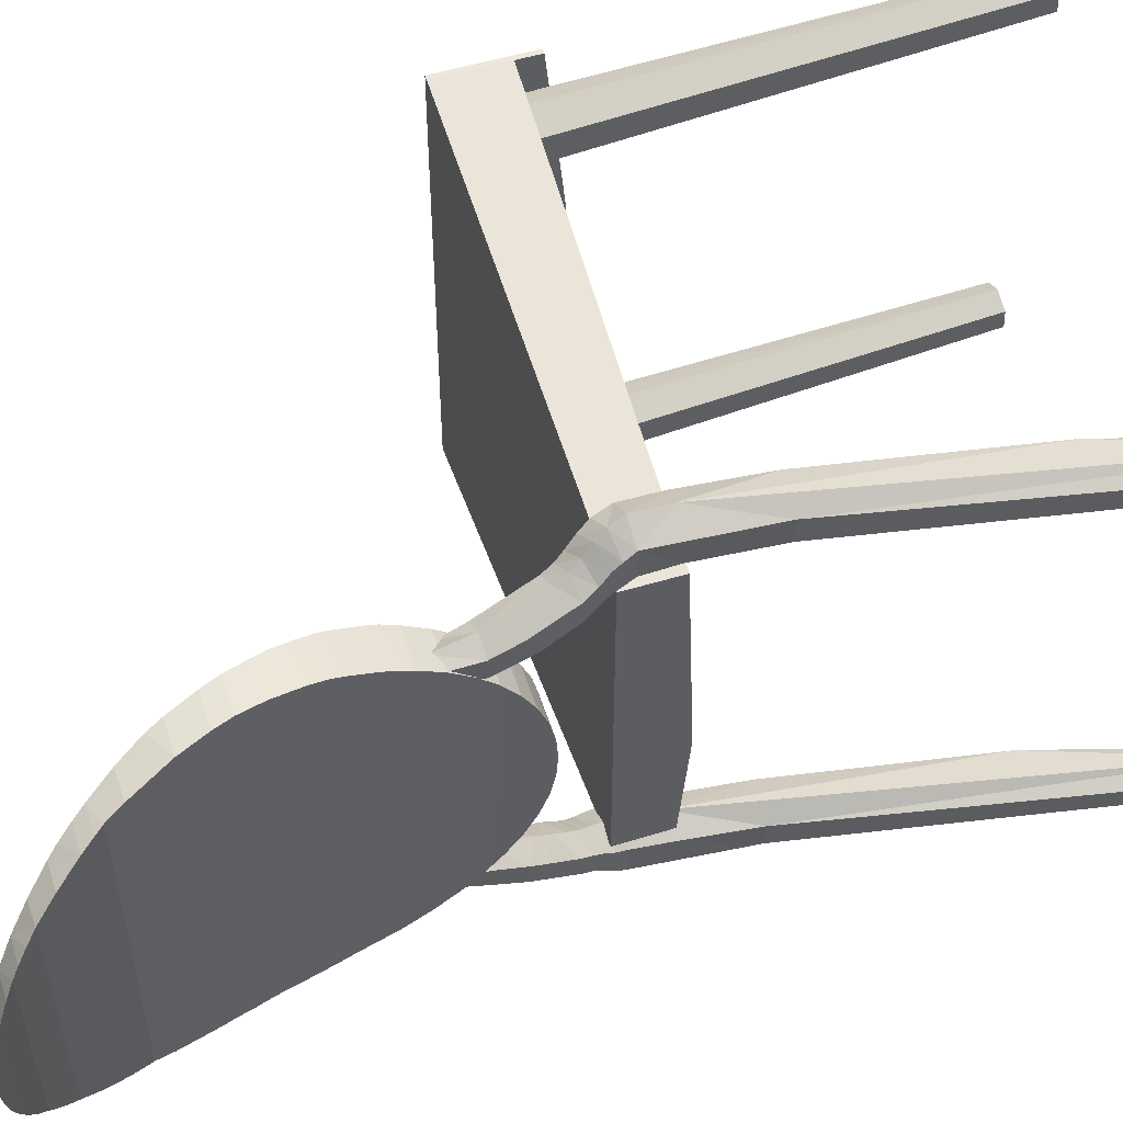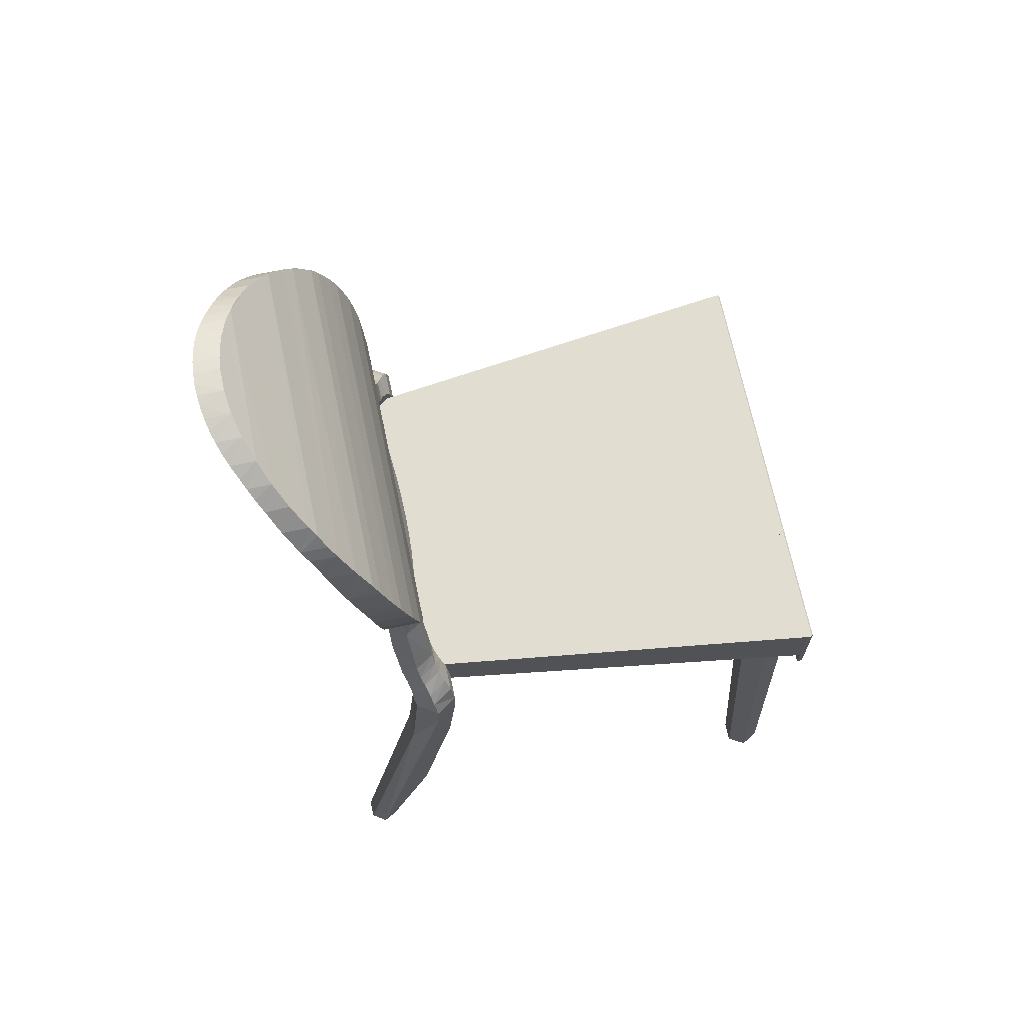
<metadata>
{"format":"obj","ext":"obj","renderer":"f3d","projection":"perspective","resolution":1024,"background":"white","views":[{"elev":53.5,"azim":-107.8,"up":"+Z"},{"elev":68.5,"azim":-11.8,"up":"+Y"}]}
</metadata>
<code>
o SketchUp.001_ID74
v -0.1377 0.1813 -0.1471
v -0.1277 0.1847 -0.1462
v -0.1377 0.1813 -0.1454
v -0.1218 0.1978 -0.148
v -0.1363 0.203 -0.1487
v -0.1418 0.191 -0.1471
v 0.1866 0.005217 0.1618
v 0.2402 -0.3925 0.161
v 0.2277 0.005217 0.1618
v 0.1867 0.005217 0.1391
v 0.2073 0.005217 0.1277
v 0.2115 -0.3943 0.1444
v 0.2402 -0.3934 0.1444
v 0.2259 -0.3943 0.1361
v 0.2278 0.005217 0.139
v 0.2258 -0.3925 0.1693
v 0.2071 0.005217 0.1731
v 0.2114 -0.3934 0.161
v 0.2278 0.005217 -0.1632
v 0.2402 -0.3925 -0.1412
v 0.2277 0.005217 -0.1404
v 0.2071 0.005217 -0.1291
v 0.2114 -0.3934 -0.1412
v 0.2073 0.005217 -0.1745
v 0.2259 -0.3943 -0.1661
v 0.1867 0.005217 -0.1631
v 0.1866 0.005217 -0.1404
v 0.2402 -0.3934 -0.1578
v 0.2258 -0.3925 -0.1329
v 0.2115 -0.3943 -0.1578
v -0.123 -0.03541 -0.1255
v 0.2404 -0.04769 -0.1786
v 0.2404 -0.04822 -0.1719
v 0.2404 -0.005733 -0.1719
v -0.123 -0.03489 -0.1322
v -0.1163 -0.03489 -0.1322
v -0.1163 0.007777 -0.133
v -0.1163 -0.04216 -0.03896
v -0.1163 -0.03535 -0.1263
v -0.123 -0.03449 0.133
v -0.123 -0.005733 -0.1255
v -0.123 -0.005733 -0.133
v -0.123 -0.005733 0.133
v -0.123 0.007777 0.133
v -0.1163 0.007777 0.133
v -0.123 0.007777 -0.133
v 0.2404 -0.005733 -0.1797
v -0.123 0.007072 -0.1255
v 0.2412 -0.005733 0.173
v -0.123 -0.04216 -0.03896
v -0.1222 -0.005733 0.1263
v -0.1222 -0.03449 0.1263
v -0.1163 -0.03449 0.133
v 0.2404 -0.005733 0.1797
v 0.2412 -0.04717 0.173
v 0.2404 -0.04717 0.1797
v 0.2404 -0.06711 -0.1786
v 0.2404 0.007777 -0.1797
v 0.2404 0.007777 0.1797
v 0.2444 0.007777 0.1797
v 0.2444 0.007777 -0.1797
v 0.2444 -0.07988 -0.05265
v 0.2404 -0.07988 -0.05265
v 0.2404 -0.0664 0.1797
v 0.2404 -0.07981 0.04402
v 0.2444 -0.0664 0.1797
v 0.2458 0.006426 -0.1783
v 0.2458 0.006426 0.1783
v 0.2458 -0.06588 -0.1773
v 0.2444 -0.06711 -0.1786
v 0.2458 -0.07853 -0.05258
v 0.2458 -0.06517 0.1783
v 0.2444 -0.07981 0.04402
v -0.1342 0.04499 0.002123
v -0.1345 0.04631 -0.0164
v -0.1048 0.06412 -0.0664
v -0.1007 0.04638 0.0211
v -0.1004 0.04499 0.002123
v -0.1033 0.05734 -0.05362
v -0.1345 0.04634 0.02087
v -0.1352 0.08603 -0.0951
v -0.135 0.07857 0.09114
v -0.1348 0.06674 0.07508
v -0.1348 0.06674 -0.07083
v -0.1007 0.04638 -0.01686
v -0.1057 0.09264 0.1058
v -0.1058 0.09986 -0.1078
v -0.1053 0.07857 0.09114
v -0.1049 0.06674 0.07508
v -0.1048 0.06412 0.07064
v -0.1347 0.05734 0.05787
v -0.1033 0.05734 0.05787
v -0.1345 0.05052 0.03978
v -0.1017 0.05052 0.03978
v -0.1345 0.05052 -0.03554
v -0.1017 0.05052 -0.03554
v -0.1347 0.05734 -0.05362
v -0.1049 0.06674 -0.07083
v -0.1355 0.09264 0.1058
v -0.1054 0.08534 -0.09441
v -0.1053 0.07857 -0.08689
v -0.135 0.07857 -0.08689
v -0.1359 0.1005 -0.1083
v -0.1058 0.1381 0.1357
v -0.1058 0.1266 0.13
v -0.1058 0.1383 -0.1315
v -0.1402 0.1665 0.1461
v -0.141 0.1756 0.1485
v -0.1385 0.1459 -0.1349
v -0.1058 0.1266 -0.1257
v -0.1372 0.1266 -0.1257
v -0.1058 0.1087 -0.1146
v -0.1363 0.1087 -0.1146
v -0.1363 0.1087 0.1188
v -0.1058 0.1087 0.1188
v -0.1372 0.1266 0.13
v -0.1065 0.1459 0.1391
v -0.1086 0.1665 0.1461
v -0.1065 0.1459 -0.1349
v -0.1409 0.1749 -0.1441
v -0.1092 0.1729 -0.1436
v -0.1385 0.1459 0.1391
v -0.1094 0.1735 0.1479
v -0.1124 0.1879 -0.1466
v -0.1124 0.1879 0.1509
v -0.143 0.1879 0.1509
v -0.115 0.2002 0.1525
v -0.1471 0.2098 0.1533
v -0.1514 0.2281 -0.1492
v -0.1151 0.2003 -0.1483
v -0.1471 0.2098 -0.149
v -0.143 0.1879 -0.1466
v -0.1178 0.2098 0.1533
v -0.1178 0.2098 -0.149
v -0.1515 0.2285 0.1534
v -0.1603 0.2554 -0.1463
v -0.1562 0.2428 -0.1481
v -0.1233 0.2284 -0.1492
v -0.1641 0.2645 0.1488
v -0.1641 0.2645 -0.1446
v -0.1287 0.2428 -0.1481
v -0.1235 0.2292 0.1534
v -0.1287 0.2428 0.1524
v -0.1562 0.2428 0.1524
v -0.1375 0.2645 0.1488
v -0.1829 0.3088 -0.129
v -0.1428 0.2765 -0.1415
v -0.1375 0.2645 -0.1446
v -0.1427 0.2762 0.1458
v -0.1575 0.3028 -0.1318
v -0.1534 0.2957 -0.1349
v -0.1868 0.315 -0.1257
v -0.1773 0.2957 -0.1349
v -0.1773 0.2957 0.1391
v -0.1534 0.2957 0.1391
v -0.1651 0.315 0.13
v -0.1827 0.3083 0.1335
v -0.1708 0.3241 -0.1204
v -0.2031 0.3412 0.1125
v -0.1925 0.3241 -0.1204
v -0.1651 0.315 -0.1257
v -0.1868 0.315 0.13
v -0.1925 0.3241 0.1246
v -0.1708 0.3241 0.1246
v -0.1933 0.3563 0.09865
v -0.1821 0.3412 -0.1083
v -0.1769 0.334 0.118
v -0.1774 0.3348 -0.1132
v -0.2031 0.3412 -0.1083
v -0.2176 0.363 0.09114
v -0.2222 0.3693 0.08327
v -0.2257 0.3739 -0.07234
v -0.212 0.3555 -0.09521
v -0.1821 0.3412 0.1125
v -0.2121 0.3556 0.09934
v -0.1933 0.3563 -0.0944
v -0.2384 0.388 -0.04467
v -0.207 0.3749 -0.07083
v -0.2222 0.3693 -0.07902
v -0.2029 0.3693 -0.07902
v -0.2176 0.363 -0.08689
v -0.2029 0.3693 0.08327
v -0.2224 0.3935 0.0305
v -0.2247 0.3963 0.01163
v -0.2204 0.3911 -0.03554
v -0.2258 0.3741 0.07634
v -0.211 0.3799 0.0666
v -0.2311 0.3799 -0.06236
v -0.2432 0.3935 0.0305
v -0.2446 0.3952 0.0211
v -0.2446 0.3952 -0.01686
v -0.2411 0.3911 -0.03555
v -0.2147 0.3843 -0.05362
v -0.235 0.3843 -0.05362
v -0.2101 0.3788 -0.06422
v -0.2311 0.3799 0.0666
v -0.235 0.3843 0.05787
v -0.2178 0.388 0.04892
v -0.2384 0.388 0.04892
v -0.2411 0.3911 0.0398
v -0.2432 0.3935 -0.02625
v -0.2239 0.3952 -0.01686
v -0.2247 0.3963 -0.007386
v -0.2455 0.3963 -0.007386
v -0.2458 0.3966 0.002123
v -0.2455 0.3963 0.01163
v -0.1888 -0.3895 0.1512
v -0.1767 -0.393 0.144
v -0.1646 -0.3966 0.1512
v -0.1646 -0.3966 0.1658
v -0.1767 -0.393 0.1731
v -0.1888 -0.3895 0.1658
v -0.1255 -0.2608 0.149
v -0.1255 -0.2609 0.168
v -0.1308 -0.09184 0.1687
v -0.09595 -0.09619 0.1687
v -0.1308 -0.09184 0.1484
v -0.09595 -0.09619 0.1484
v -0.1236 -0.003782 0.167
v -0.0896 -0.03225 0.168
v -0.1071 -0.03107 0.1354
v -0.1071 -0.03107 0.1788
v -0.1059 -0.002526 0.1318
v -0.1246 -0.02988 0.1463
v -0.1236 -0.003782 0.1435
v -0.09094 0.01285 0.14
v -0.09094 0.01285 0.1622
v -0.08832 -0.001271 0.1435
v -0.08832 -0.001271 0.167
v -0.1081 0.00893 0.1734
v -0.1252 0.005015 0.14
v -0.1059 -0.002526 0.1788
v -0.1258 0.01208 0.1567
v -0.1252 0.005015 0.1622
v -0.1258 0.01208 0.1364
v -0.1281 0.01991 0.131
v -0.0983 0.03031 0.131
v -0.1081 0.00893 0.1288
v -0.1103 0.01702 0.1669
v -0.1132 0.02511 0.1219
v -0.1007 0.03704 0.1435
v -0.0947 0.02196 0.1567
v -0.0947 0.02196 0.1364
v -0.1103 0.01702 0.1262
v -0.0983 0.03031 0.1492
v -0.1132 0.02511 0.1584
v -0.1159 0.0332 0.1165
v -0.1281 0.01991 0.1492
v -0.1311 0.02936 0.1435
v -0.1311 0.02936 0.1255
v -0.1022 0.0453 0.1198
v -0.1007 0.03704 0.1255
v -0.1176 0.04301 0.1108
v -0.1159 0.0332 0.1525
v -0.1022 0.0453 0.1378
v -0.1176 0.04301 0.1468
v -0.1346 0.05331 0.1144
v -0.1191 0.05502 0.1054
v -0.1355 0.06378 0.1283
v -0.1355 0.06378 0.1104
v -0.1215 0.08664 0.1279
v -0.1072 0.08726 0.1029
v -0.1088 0.0994 0.1024
v -0.1072 0.08726 0.1196
v -0.1359 0.08602 0.1196
v -0.1348 0.09889 0.1024
v -0.1215 0.08664 0.09463
v -0.1099 0.1077 0.1138
v -0.1229 0.1172 0.1212
v -0.1348 0.1086 0.1174
v -0.1218 0.09914 0.0949
v -0.1359 0.08602 0.1029
v -0.1888 -0.3895 -0.1494
v -0.1767 -0.393 -0.1421
v -0.1646 -0.3966 -0.1639
v -0.1767 -0.393 -0.1712
v -0.1888 -0.3895 -0.1639
v -0.1646 -0.3966 -0.1494
v -0.1255 -0.2608 -0.1471
v -0.1255 -0.2609 -0.1662
v -0.1308 -0.09184 -0.1465
v -0.1308 -0.09184 -0.1668
v -0.09595 -0.09619 -0.1465
v -0.09595 -0.09619 -0.1668
v -0.1071 -0.03107 -0.1769
v -0.08832 -0.001271 -0.1417
v -0.0896 -0.03225 -0.1661
v -0.1246 -0.02988 -0.1444
v -0.1071 -0.03107 -0.1336
v -0.1059 -0.002526 -0.1299
v -0.1059 -0.002526 -0.1769
v -0.1236 -0.003782 -0.1417
v -0.1236 -0.003782 -0.1652
v -0.09094 0.01285 -0.1381
v -0.08832 -0.001271 -0.1652
v -0.1258 0.01208 -0.1345
v -0.1252 0.005015 -0.1604
v -0.1252 0.005015 -0.1381
v -0.1258 0.01208 -0.1549
v -0.0947 0.02196 -0.1549
v -0.09094 0.01285 -0.1604
v -0.1281 0.01991 -0.1474
v -0.0983 0.03031 -0.1291
v -0.1103 0.01702 -0.1243
v -0.1081 0.00893 -0.1715
v -0.1103 0.01702 -0.165
v -0.1081 0.00893 -0.1269
v -0.0947 0.02196 -0.1345
v -0.1159 0.0332 -0.1146
v -0.1281 0.01991 -0.1291
v -0.1132 0.02511 -0.1565
v -0.1311 0.02936 -0.1236
v -0.1311 0.02936 -0.1416
v -0.1007 0.03704 -0.1236
v -0.0983 0.03031 -0.1474
v -0.1132 0.02511 -0.12
v -0.1159 0.0332 -0.1507
v -0.1176 0.04301 -0.145
v -0.1007 0.03704 -0.1416
v -0.1022 0.0453 -0.1359
v -0.1191 0.05502 -0.1035
v -0.1176 0.04301 -0.1089
v -0.1022 0.0453 -0.1179
v -0.1355 0.06378 -0.1264
v -0.1355 0.06378 -0.1086
v -0.1346 0.05331 -0.1125
v -0.1359 0.08602 -0.1011
v -0.1215 0.08664 -0.09275
v -0.1088 0.1102 -0.1155
v -0.1359 0.08602 -0.1177
v -0.1218 0.09914 -0.09302
v -0.134 0.1078 -0.1127
v -0.1348 0.09889 -0.1005
v -0.1072 0.08726 -0.1177
v -0.1072 0.08726 -0.1011
v -0.1215 0.08664 -0.126
v -0.1088 0.0994 -0.1005
v -0.121 0.1189 -0.1202
f 6 1 3
f 1 2 3
f 6 4 5
f 25 19 24
f 20 19 28
f 23 26 27
f 30 24 26
f 12 11 10
f 21 22 24
f 9 16 17
f 17 16 18
f 21 29 22
f 23 30 26
f 30 25 24
f 11 17 10
f 18 10 7
f 16 8 14
f 8 13 14
f 20 21 19
f 25 28 19
f 14 12 16
f 9 17 11
f 9 8 16
f 26 24 22
f 17 7 10
f 22 29 23
f 11 15 9
f 18 12 10
f 25 30 29
f 12 14 11
f 14 15 11
f 8 9 15
f 20 28 25
f 30 23 29
f 27 26 22
f 17 18 7
f 29 20 25
f 24 19 21
f 12 18 16
f 8 15 13
f 14 13 15
f 21 20 29
f 22 23 27
f 317 320 319
f 129 138 131
f 246 248 233
f 236 235 248
f 85 74 75
f 34 47 58
f 158 168 164
f 75 95 96
f 170 175 182
f 173 169 175
f 230 239 234
f 286 295 301
f 41 46 35
f 239 246 233
f 317 311 302
f 41 35 31
f 168 167 164
f 116 105 104
f 69 71 62
f 181 173 170
f 164 156 158
f 216 220 222
f 101 100 88
f 120 132 124
f 306 315 300
f 107 109 122
f 118 122 117
f 306 297 299
f 37 35 46
f 209 210 211
f 43 34 54
f 142 143 135
f 80 94 93
f 172 188 195
f 140 136 139
f 41 46 42
f 43 41 34
f 132 131 134
f 45 44 43
f 291 295 287
f 310 312 313
f 255 264 261
f 181 179 180
f 147 149 145
f 250 259 257
f 234 225 219
f 65 64 59
f 207 209 211
f 143 142 141
f 34 42 47
f 58 57 63
f 260 272 267
f 257 258 253
f 298 299 297
f 281 274 289
f 317 319 311
f 66 65 73
f 60 67 61
f 76 98 101
f 109 111 122
f 281 277 273
f 281 282 277
f 198 199 197
f 182 165 176
f 215 217 207
f 74 80 75
f 54 34 59
f 325 330 324
f 162 163 152
f 38 31 39
f 225 223 221
f 165 175 159
f 244 243 238
f 202 185 201
f 262 251 258
f 268 271 269
f 160 169 166
f 35 39 31
f 183 184 190
f 308 304 307
f 262 263 264
f 69 62 70
f 143 144 135
f 264 255 251
f 161 158 156
f 286 294 290
f 249 259 250
f 330 327 333
f 148 141 137
f 281 273 274
f 147 150 155
f 146 152 161
f 165 174 166
f 221 208 217
f 203 204 205
f 208 207 217
f 79 76 90
f 56 49 54
f 41 44 46
f 226 228 223
f 321 322 323
f 325 327 330
f 243 226 238
f 35 33 31
f 233 235 231
f 77 80 74
f 206 205 204
f 82 86 99
f 324 336 318
f 182 187 171
f 63 65 58
f 140 153 151
f 236 240 235
f 67 70 61
f 292 288 289
f 60 61 58
f 328 333 327
f 331 332 333
f 252 251 255
f 290 294 307
f 227 229 228
f 280 279 278
f 77 78 85
f 155 156 154
f 181 170 171
f 160 152 163
f 164 162 156
f 302 299 296
f 228 229 220
f 125 126 108
f 107 118 123
f 128 133 142
f 108 107 123
f 169 159 175
f 56 55 49
f 218 228 220
f 45 46 44
f 195 193 187
f 118 117 119
f 82 88 86
f 83 89 88
f 101 88 76
f 298 296 299
f 135 129 131
f 50 43 41
f 197 199 194
f 60 59 64
f 250 253 247
f 271 266 270
f 58 46 37
f 167 174 163
f 156 162 157
f 245 242 243
f 215 212 211
f 174 159 163
f 67 68 71
f 228 218 221
f 114 116 113
f 271 270 269
f 112 103 113
f 294 300 308
f 145 139 144
f 54 40 56
f 176 166 169
f 328 337 331
f 225 221 224
f 239 230 242
f 244 240 237
f 157 154 156
f 217 224 221
f 81 102 82
f 336 320 318
f 164 167 163
f 234 231 225
f 323 309 314
f 201 177 199
f 276 285 280
f 283 286 289
f 112 87 103
f 105 114 115
f 115 86 87
f 76 79 97
f 287 295 286
f 305 291 293
f 173 181 180
f 318 317 313
f 72 66 73
f 178 172 195
f 323 335 321
f 91 97 93
f 84 97 91
f 97 95 93
f 206 184 205
f 83 91 90
f 133 128 126
f 216 214 213
f 150 147 151
f 85 78 74
f 328 331 333
f 127 125 124
f 201 192 177
f 263 268 264
f 144 139 136
f 139 154 153
f 186 196 188
f 166 176 165
f 111 116 122
f 140 148 136
f 183 202 184
f 242 227 226
f 199 189 201
f 259 249 256
f 130 134 133
f 169 160 159
f 219 225 224
f 293 291 285
f 267 263 262
f 284 283 279
f 155 154 139
f 220 216 218
f 221 213 208
f 292 298 297
f 75 96 85
f 253 258 251
f 204 191 206
f 302 310 313
f 135 128 142
f 84 98 76
f 60 68 67
f 325 326 321
f 191 202 201
f 214 216 222
f 190 189 183
f 115 112 105
f 100 101 102
f 238 235 244
f 309 316 314
f 284 280 285
f 233 231 234
f 328 335 337
f 34 41 42
f 243 242 226
f 214 210 209
f 195 176 178
f 35 58 32
f 313 324 318
f 45 37 46
f 319 303 308
f 265 270 266
f 324 313 312
f 202 203 184
f 94 77 85
f 90 89 83
f 59 34 58
f 161 150 153
f 103 81 99
f 306 300 305
f 83 88 82
f 152 158 161
f 215 219 224
f 145 144 143
f 166 168 160
f 199 198 183
f 274 273 275
f 179 181 171
f 41 31 50
f 145 143 141
f 60 58 59
f 76 97 84
f 121 119 109
f 58 47 42
f 279 283 289
f 136 148 137
f 211 212 207
f 104 119 117
f 257 253 250
f 330 333 332
f 63 70 62
f 243 237 241
f 147 148 140
f 288 293 282
f 258 257 260
f 259 260 257
f 93 92 91
f 266 272 265
f 232 220 229
f 222 232 219
f 149 155 139
f 100 86 88
f 45 53 38
f 112 110 105
f 155 150 156
f 102 84 83
f 58 42 46
f 222 219 215
f 227 228 226
f 274 278 279
f 111 113 116
f 288 292 293
f 34 31 33
f 331 337 329
f 218 213 221
f 126 128 132
f 320 334 323
f 53 45 43
f 45 44 59
f 43 52 40
f 302 313 317
f 35 46 58
f 192 185 177
f 276 277 282
f 280 278 275
f 176 180 178
f 266 267 272
f 68 66 72
f 193 188 194
f 224 217 215
f 125 123 121
f 73 62 71
f 174 167 168
f 75 80 93
f 38 39 37
f 163 159 160
f 106 110 111
f 113 111 110
f 177 185 194
f 277 276 275
f 79 96 95
f 255 241 252
f 283 284 287
f 203 191 204
f 138 142 133
f 56 52 55
f 40 50 38
f 71 69 67
f 301 300 294
f 37 45 38
f 335 323 334
f 238 231 235
f 123 125 108
f 152 160 158
f 314 319 320
f 129 137 141
f 132 120 126
f 292 289 290
f 66 64 65
f 319 314 303
f 190 206 191
f 48 41 34
f 291 287 285
f 93 94 92
f 178 180 179
f 223 225 231
f 101 84 102
f 155 149 147
f 233 234 239
f 229 227 230
f 166 174 168
f 99 114 103
f 229 230 232
f 223 231 238
f 258 267 262
f 307 296 298
f 37 36 35
f 227 242 230
f 43 51 52
f 100 87 86
f 311 306 299
f 244 235 240
f 129 144 137
f 310 316 309
f 59 44 43
f 183 189 200
f 59 43 54
f 136 137 144
f 304 303 316
f 110 106 105
f 213 209 208
f 139 145 149
f 239 245 246
f 40 38 53
f 130 124 132
f 248 249 236
f 255 261 256
f 247 251 252
f 245 241 246
f 302 311 299
f 35 36 39
f 199 200 189
f 131 128 135
f 180 176 173
f 322 326 312
f 126 125 127
f 121 109 120
f 254 256 249
f 164 163 162
f 255 256 254
f 322 321 326
f 321 328 325
f 185 202 183
f 207 208 209
f 193 195 188
f 201 190 191
f 289 288 281
f 63 57 70
f 61 70 57
f 200 199 183
f 175 165 182
f 235 233 248
f 256 261 259
f 121 123 118
f 40 53 43
f 171 186 172
f 157 162 152
f 106 119 104
f 95 75 93
f 51 54 49
f 104 122 116
f 176 195 182
f 153 140 139
f 52 51 49
f 182 171 170
f 282 293 285
f 87 100 81
f 188 172 186
f 67 69 70
f 92 79 90
f 41 43 44
f 248 246 254
f 261 269 265
f 269 270 265
f 38 50 31
f 176 169 173
f 289 286 290
f 85 96 94
f 87 112 115
f 264 268 261
f 268 269 261
f 223 238 226
f 326 325 324
f 88 89 90
f 275 278 274
f 101 98 84
f 184 203 205
f 203 202 191
f 196 197 188
f 152 146 157
f 56 40 52
f 214 209 213
f 312 310 309
f 272 260 265
f 68 60 66
f 304 308 303
f 275 276 280
f 92 94 96
f 196 187 198
f 113 110 112
f 331 338 332
f 150 151 153
f 82 102 83
f 310 296 316
f 198 187 193
f 236 247 240
f 142 138 141
f 237 240 252
f 52 49 55
f 113 103 114
f 148 147 145
f 154 157 153
f 336 338 329
f 150 161 156
f 124 125 121
f 37 59 58
f 68 72 71
f 312 309 322
f 185 193 194
f 285 276 282
f 328 327 325
f 241 245 243
f 249 248 254
f 336 329 334
f 157 146 153
f 331 329 338
f 247 253 251
f 120 109 107
f 115 114 99
f 39 36 37
f 91 83 84
f 215 207 212
f 261 265 259
f 138 134 131
f 284 279 280
f 161 153 146
f 286 301 294
f 172 179 171
f 251 262 264
f 285 287 284
f 73 65 63
f 87 81 103
f 133 127 130
f 109 106 111
f 182 195 187
f 37 45 59
f 222 211 214
f 307 304 296
f 334 329 335
f 184 206 190
f 323 314 320
f 244 237 243
f 141 148 145
f 120 108 126
f 328 321 335
f 34 41 31
f 300 315 308
f 188 197 194
f 315 319 308
f 189 190 201
f 79 95 97
f 324 330 336
f 289 274 279
f 105 116 114
f 298 292 290
f 230 219 232
f 73 63 62
f 287 286 283
f 305 301 295
f 120 124 121
f 241 255 254
f 291 305 295
f 307 298 290
f 268 263 271
f 175 170 173
f 80 77 94
f 305 300 301
f 124 130 127
f 316 296 304
f 135 144 129
f 115 99 86
f 54 43 40
f 60 64 66
f 50 40 43
f 239 242 245
f 59 58 65
f 106 104 105
f 35 32 33
f 267 271 263
f 311 315 306
f 90 76 88
f 134 130 132
f 250 247 236
f 316 303 314
f 107 108 120
f 311 319 315
f 306 305 297
f 241 254 246
f 336 334 320
f 119 121 118
f 292 297 293
f 215 211 222
f 127 133 126
f 118 107 122
f 185 192 201
f 296 310 302
f 317 318 320
f 240 247 252
f 100 102 81
f 237 252 241
f 197 196 198
f 71 72 73
f 165 159 174
f 131 132 128
f 322 309 323
f 282 281 288
f 187 196 186
f 91 92 90
f 104 117 122
f 250 236 249
f 312 326 324
f 273 277 275
f 134 138 133
f 228 221 223
f 82 99 81
f 267 258 260
f 141 138 129
f 193 185 198
f 266 271 267
f 183 198 185
f 61 57 58
f 186 171 187
f 119 106 109
f 178 179 172
f 260 259 265
f 305 293 297
f 216 213 218
f 51 43 54
f 336 330 338
f 330 332 338
f 210 214 211
f 230 234 219
f 168 158 160
f 337 335 329
f 151 147 140
f 294 308 307
f 177 194 199
f 96 79 92
f 232 222 220
f 77 74 78

</code>
